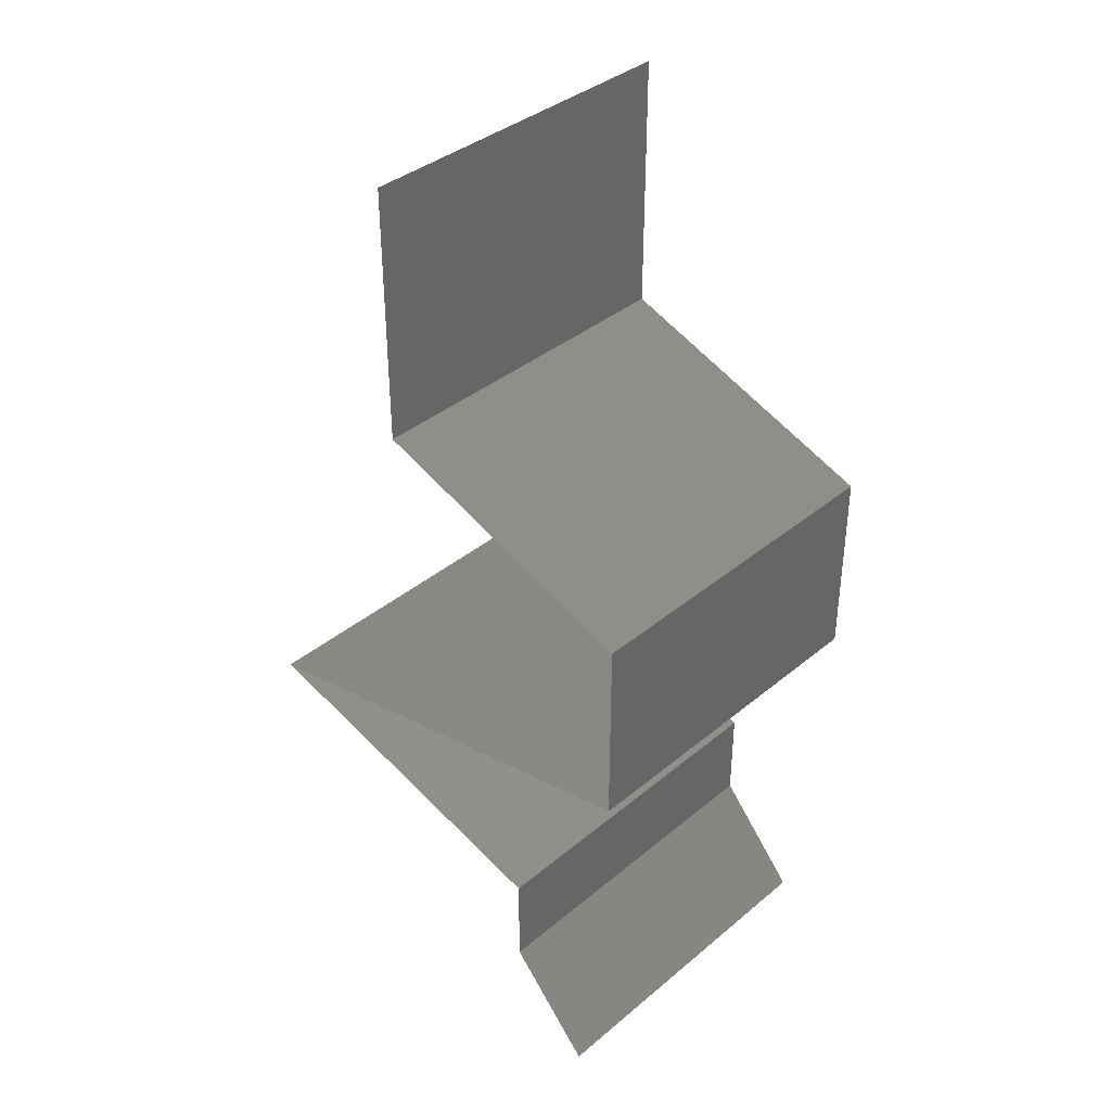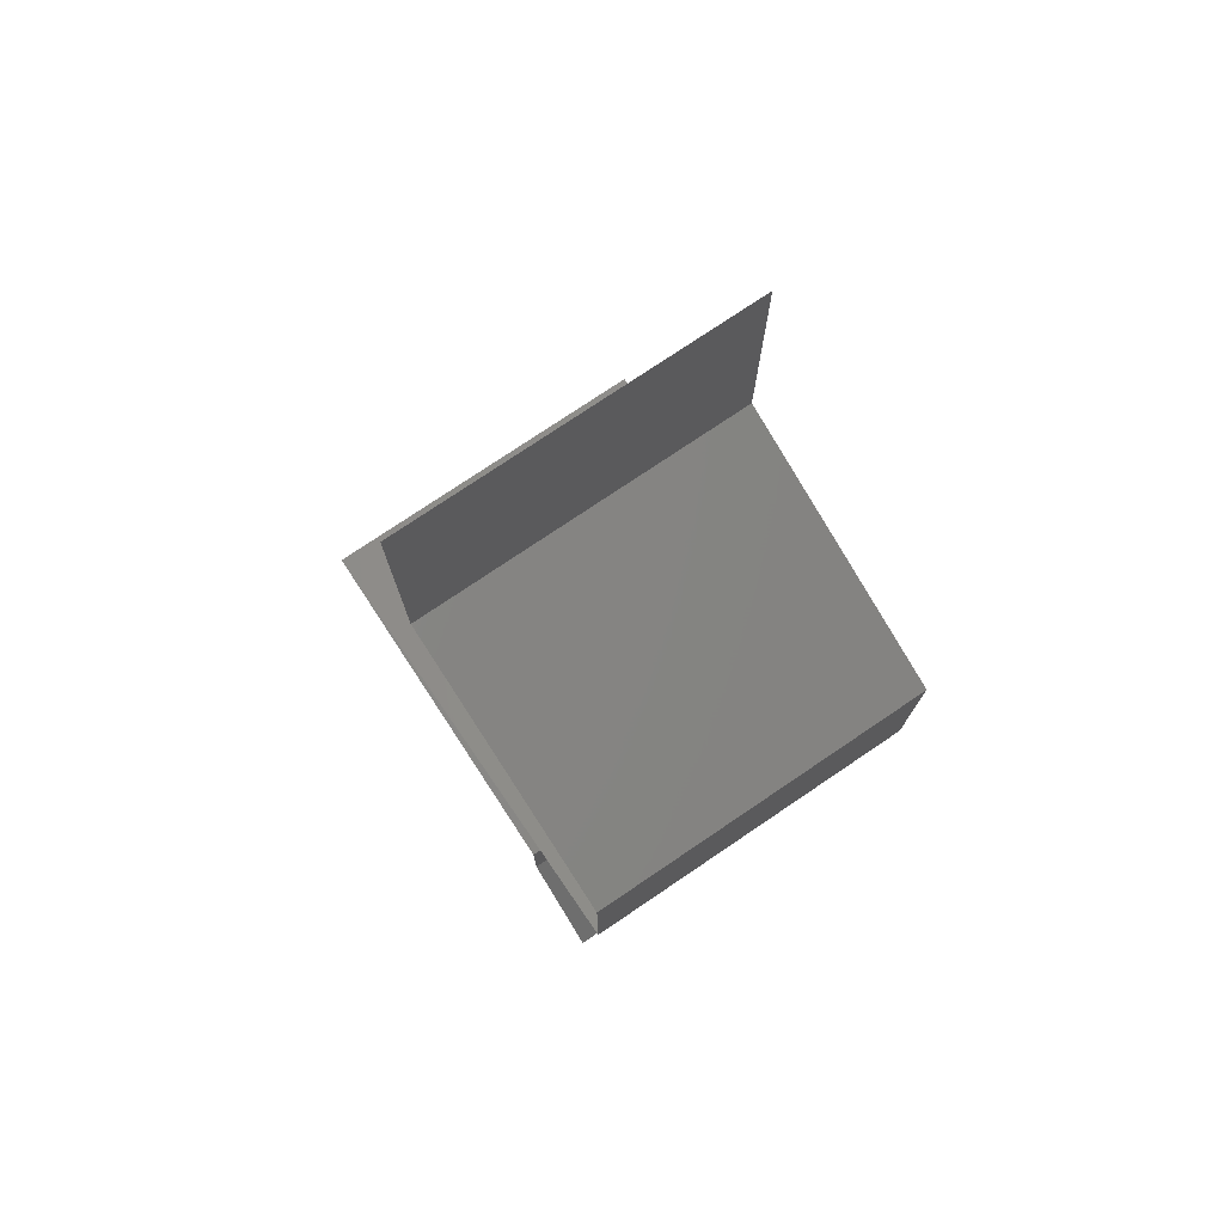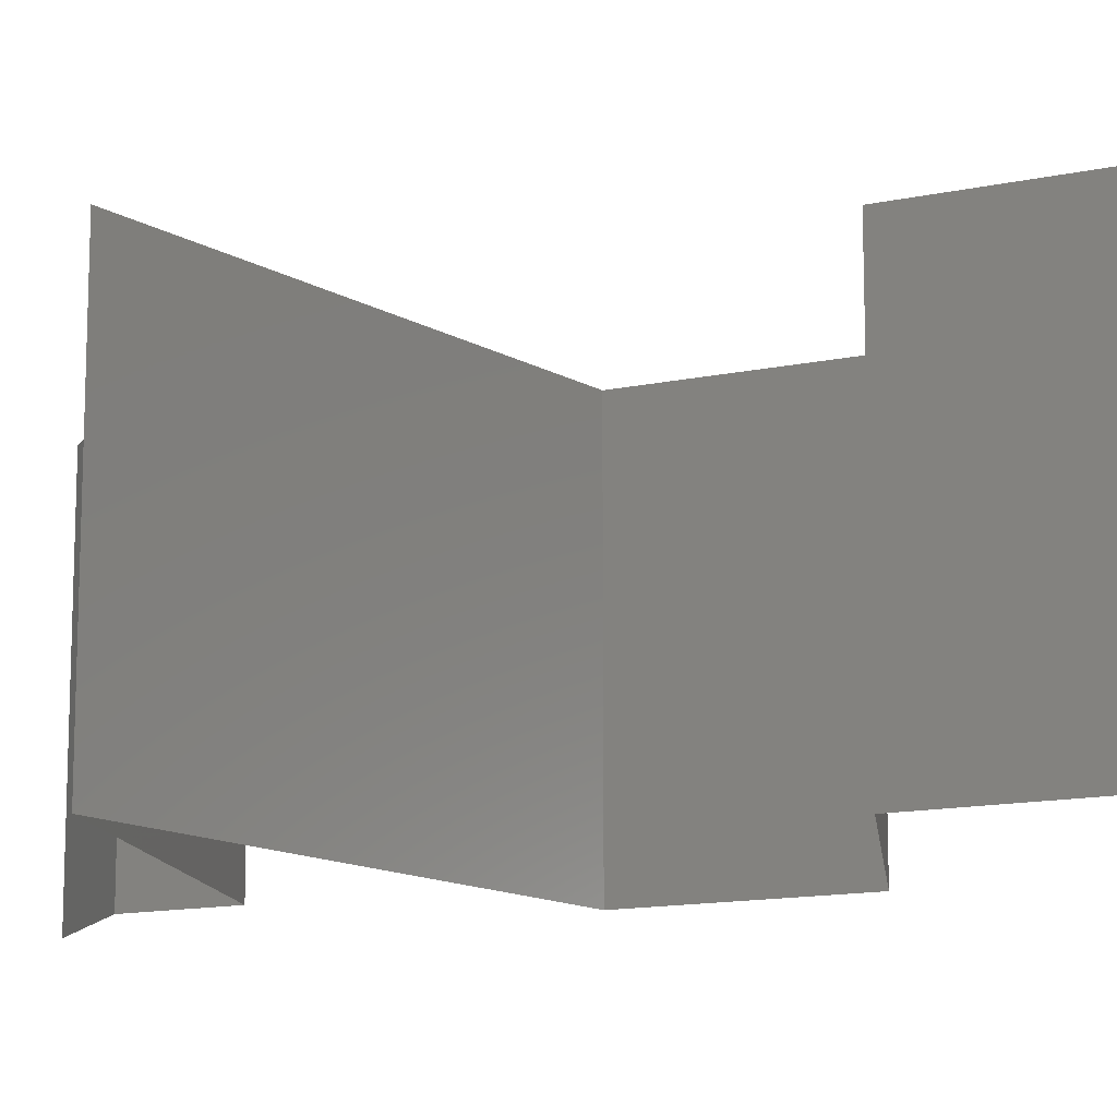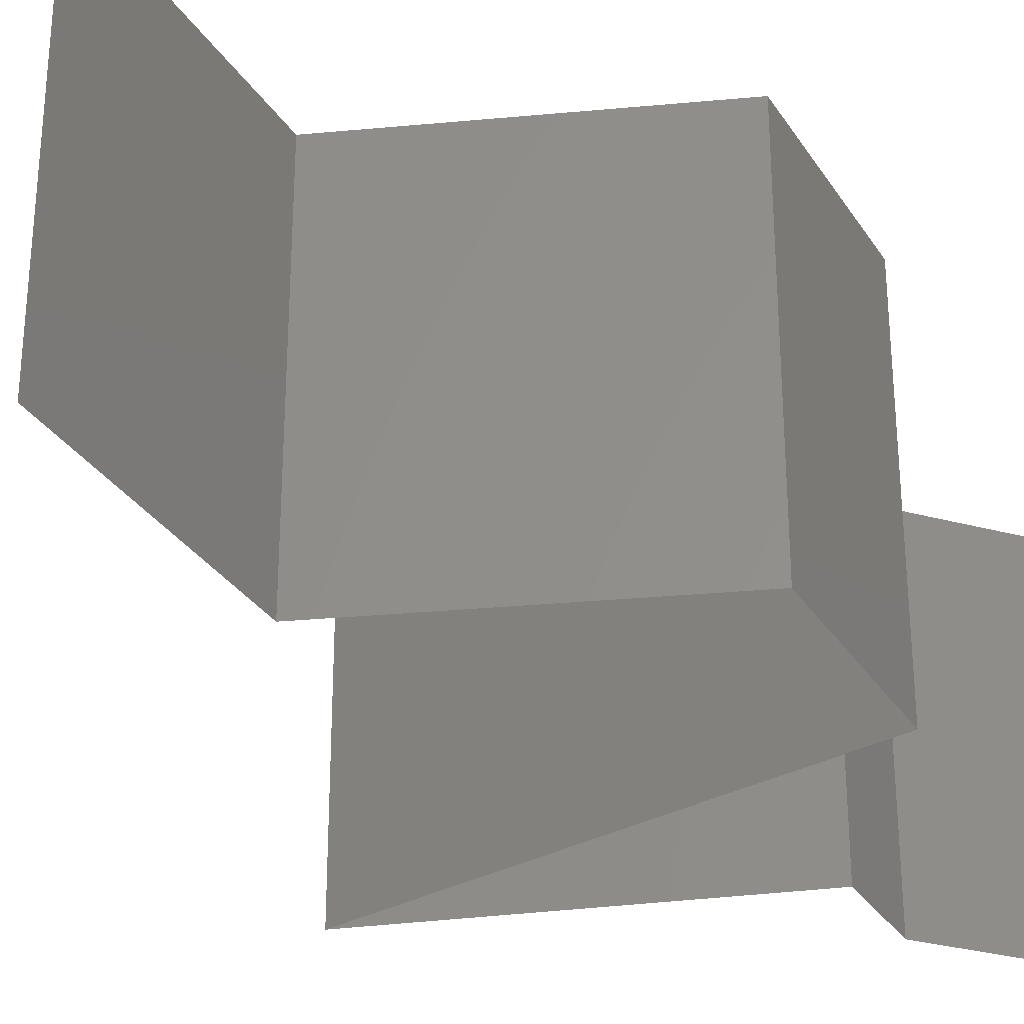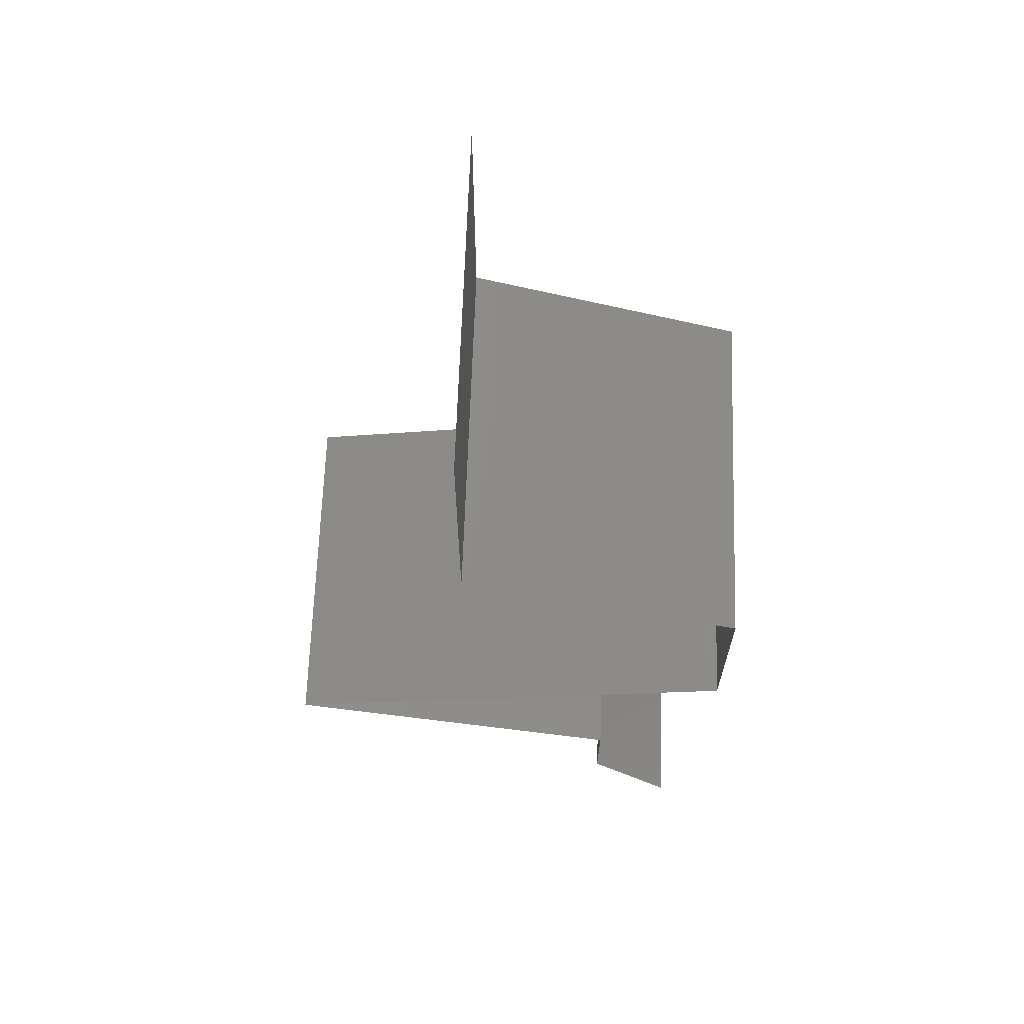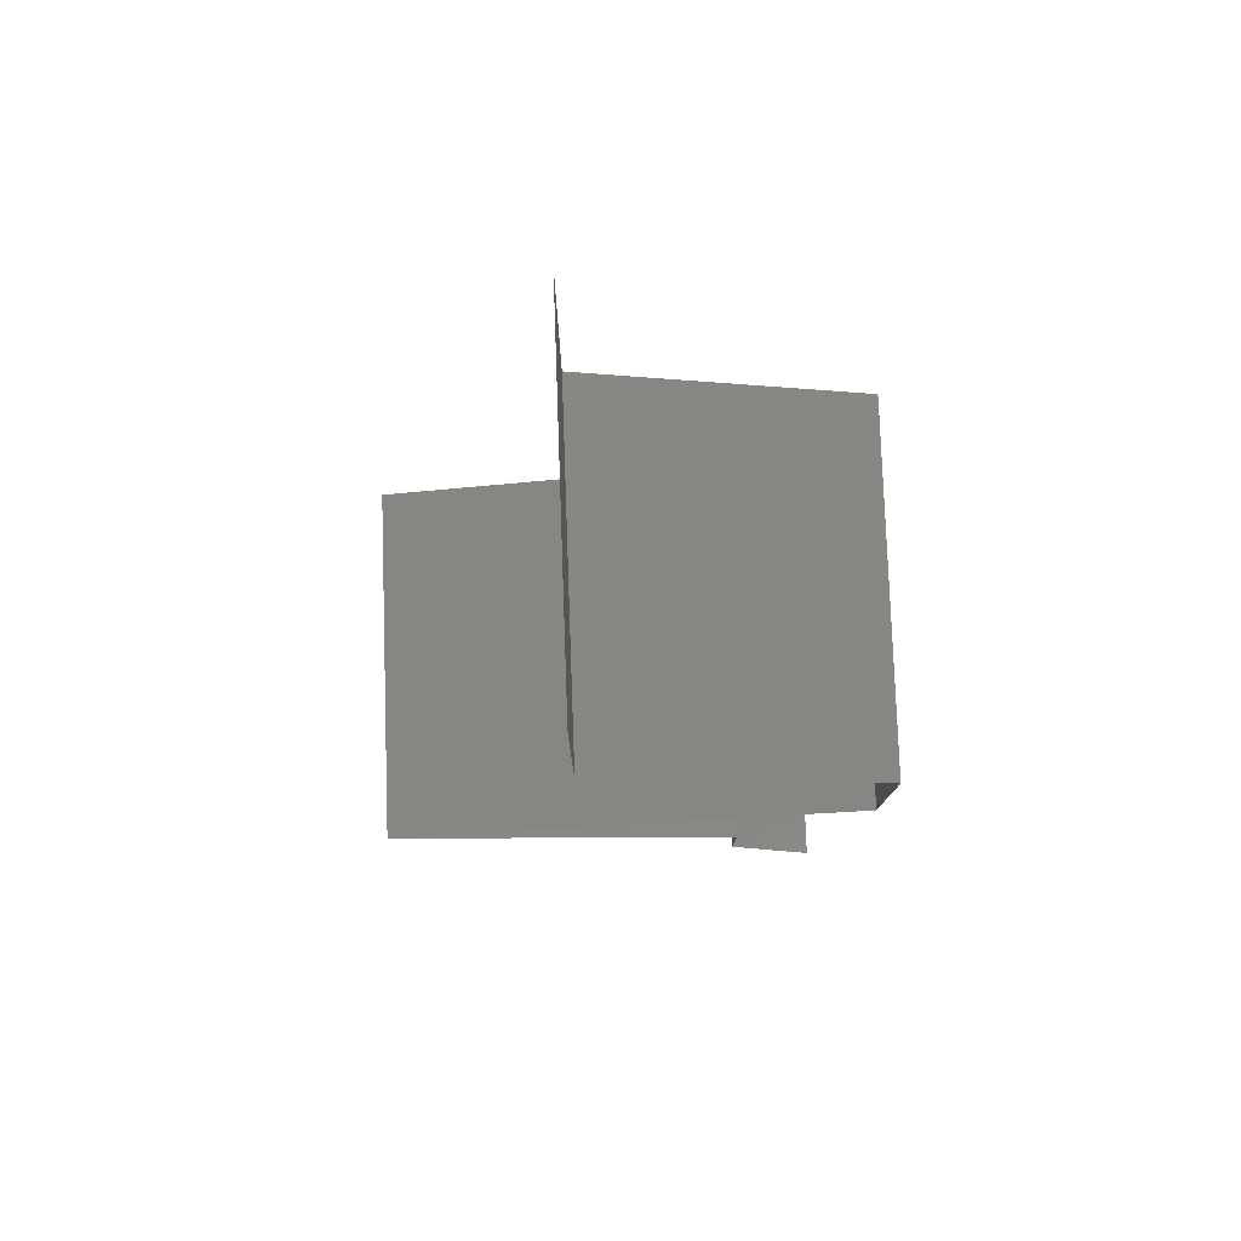
<metadata>
{"format":"stl","ext":"stl","renderer":"f3d","projection":"perspective","resolution":1024,"background":"white","views":[{"elev":38.0,"azim":-136.4,"up":"+Y"},{"elev":76.5,"azim":-124.0,"up":"+Y"},{"elev":-13.4,"azim":115.9,"up":"+Z"},{"elev":-30.8,"azim":-153.0,"up":"+Z"},{"elev":65.8,"azim":-178.0,"up":"+Y"},{"elev":78.6,"azim":178.0,"up":"+Y"}]}
</metadata>
<code>
# stl→obj: 62 verts, 92 faces
v 0.04 0.045 0.02
v 0.04 0.05261 0.01232
v 0.04 0.0525 0.02
v 0.04 0.06 0.02
v 0.04 0.06 0.01
v 0.04 0.045 0.01
v 0.04 0.045 0
v 0.04 0.05025 0.005344
v 0.04 0.05541 0.005381
v 0.04 0.06 0
v 0.04 0.0525 0
v 0.03349 0.04271 0.007458
v 0.032 0.04219 0
v 0.024 0.03938 0.01
v 0.0298 0.04141 0.01373
v 0.024 0.03938 0.02
v 0.024 0.03938 0
v 0.02824 0.04087 0.0051
v 0.03493 0.04322 0.01432
v 0.032 0.04219 0.02
v 0.024 0.03656 0.015
v 0.024 0.03375 0.01
v 0.024 0.03656 0.005
v 0.024 0.03375 0
v 0.024 0.03375 0.02
v 0.024 0.03094 0.005
v 0.024 0.02813 0
v 0.024 0.02813 0.02
v 0.024 0.03094 0.015
v 0.024 0.02813 0.01
v 0.033 0.02625 0
v 0.0375 0.02531 0.007962
v 0.042 0.02438 0
v 0.051 0.0225 0
v 0.04456 0.02384 0.006819
v 0.051 0.0225 0.01
v 0.03044 0.02678 0.006819
v 0.03025 0.02682 0.01363
v 0.0375 0.02531 0.01511
v 0.04475 0.0238 0.01363
v 0.051 0.0225 0.02
v 0.033 0.02625 0.02
v 0.042 0.02437 0.02
v 0.031 0.01688 0.01
v 0.03859 0.01901 0.0122
v 0.031 0.01688 0.02
v 0.041 0.01969 0.02
v 0.04403 0.02054 0.007396
v 0.041 0.01969 0
v 0.04517 0.02086 0.01403
v 0.036 0.01828 0.005
v 0.031 0.01688 0
v 0.031 0.01406 0.005
v 0.031 0.01125 0
v 0.031 0.01406 0.015
v 0.031 0.01125 0.01
v 0.031 0.01125 0.02
v 0.0285 0.008437 0.015
v 0.026 0.005625 0
v 0.0285 0.008437 0.005
v 0.026 0.005625 0.01
v 0.026 0.005625 0.02
f 1 2 3
f 3 2 4
f 4 2 5
f 6 2 1
f 7 8 6
f 5 9 10
f 10 9 11
f 11 8 7
f 8 9 2
f 11 9 8
f 2 9 5
f 8 2 6
f 7 12 13
f 6 12 7
f 14 15 16
f 17 18 14
f 1 19 6
f 16 15 20
f 15 18 12
f 14 18 15
f 13 18 17
f 20 19 1
f 19 12 6
f 12 18 13
f 19 15 12
f 20 15 19
f 14 21 22
f 17 23 24
f 22 23 14
f 25 21 16
f 14 23 17
f 16 21 14
f 24 23 22
f 22 21 25
f 24 26 27
f 28 29 25
f 30 26 22
f 22 29 30
f 22 26 24
f 25 29 22
f 27 26 30
f 30 29 28
f 31 32 33
f 34 35 36
f 30 37 27
f 27 37 31
f 33 35 34
f 32 38 39
f 39 40 32
f 28 38 30
f 36 40 41
f 32 40 35
f 37 38 32
f 42 38 28
f 41 40 43
f 32 35 33
f 31 37 32
f 43 39 42
f 39 38 42
f 43 40 39
f 30 38 37
f 35 40 36
f 44 45 46
f 46 45 47
f 34 48 49
f 36 48 34
f 47 50 41
f 49 51 52
f 41 50 36
f 52 51 44
f 48 51 49
f 45 51 48
f 47 45 50
f 44 51 45
f 45 48 50
f 50 48 36
f 52 53 54
f 44 55 56
f 57 55 46
f 56 53 44
f 44 53 52
f 46 55 44
f 54 53 56
f 56 55 57
f 57 58 56
f 59 60 61
f 56 60 54
f 61 58 62
f 62 58 57
f 61 60 56
f 54 60 59
f 56 58 61

</code>
